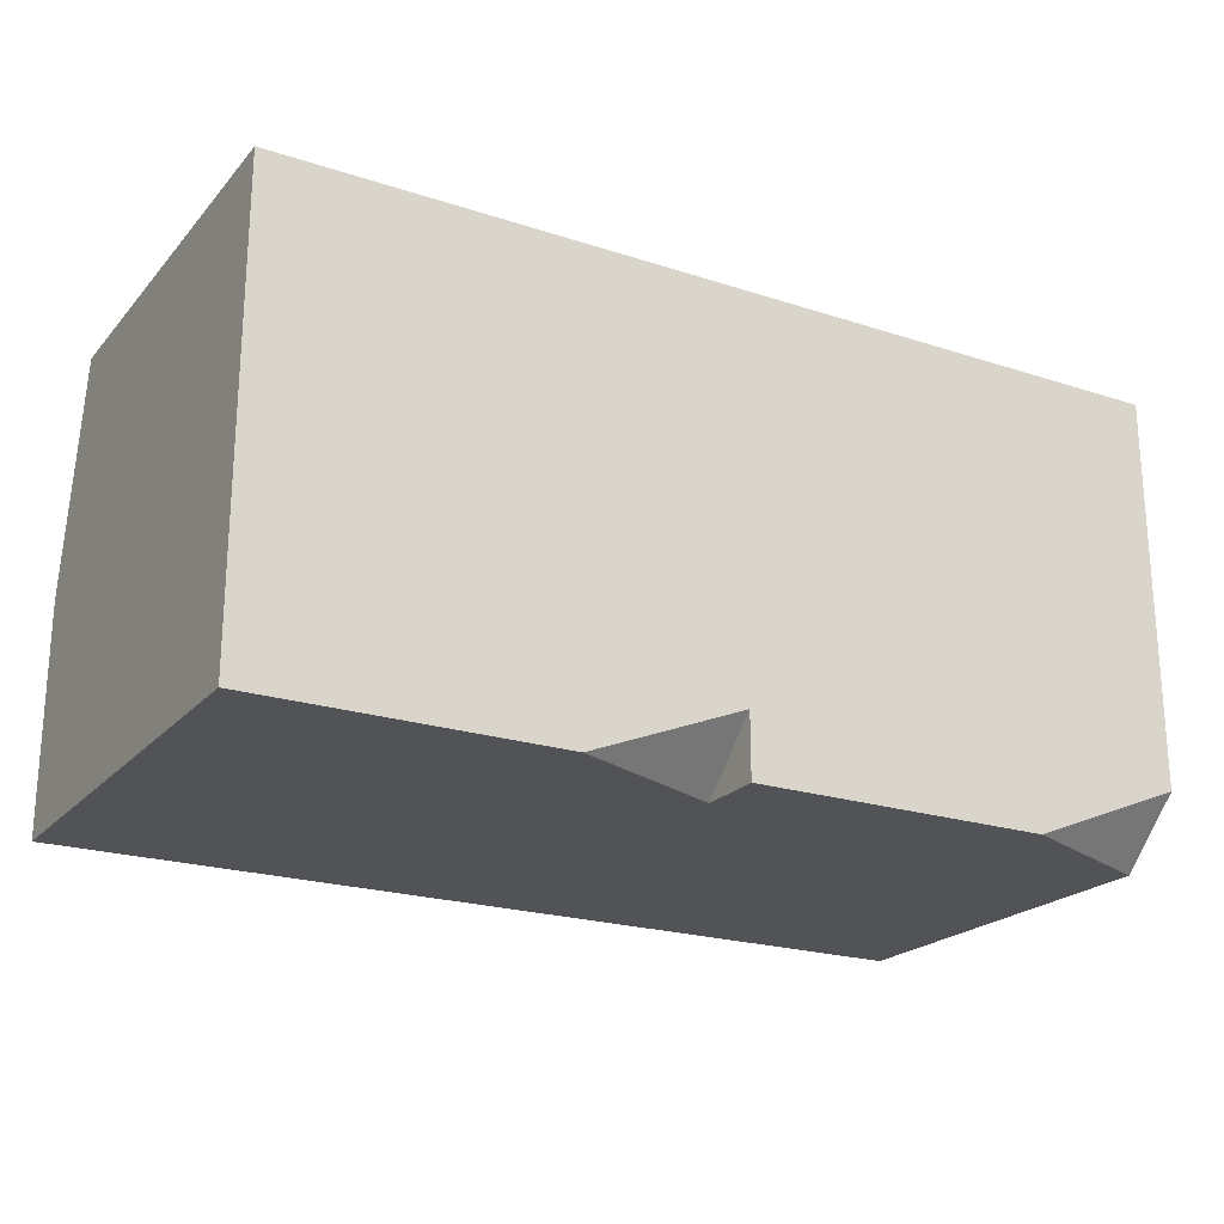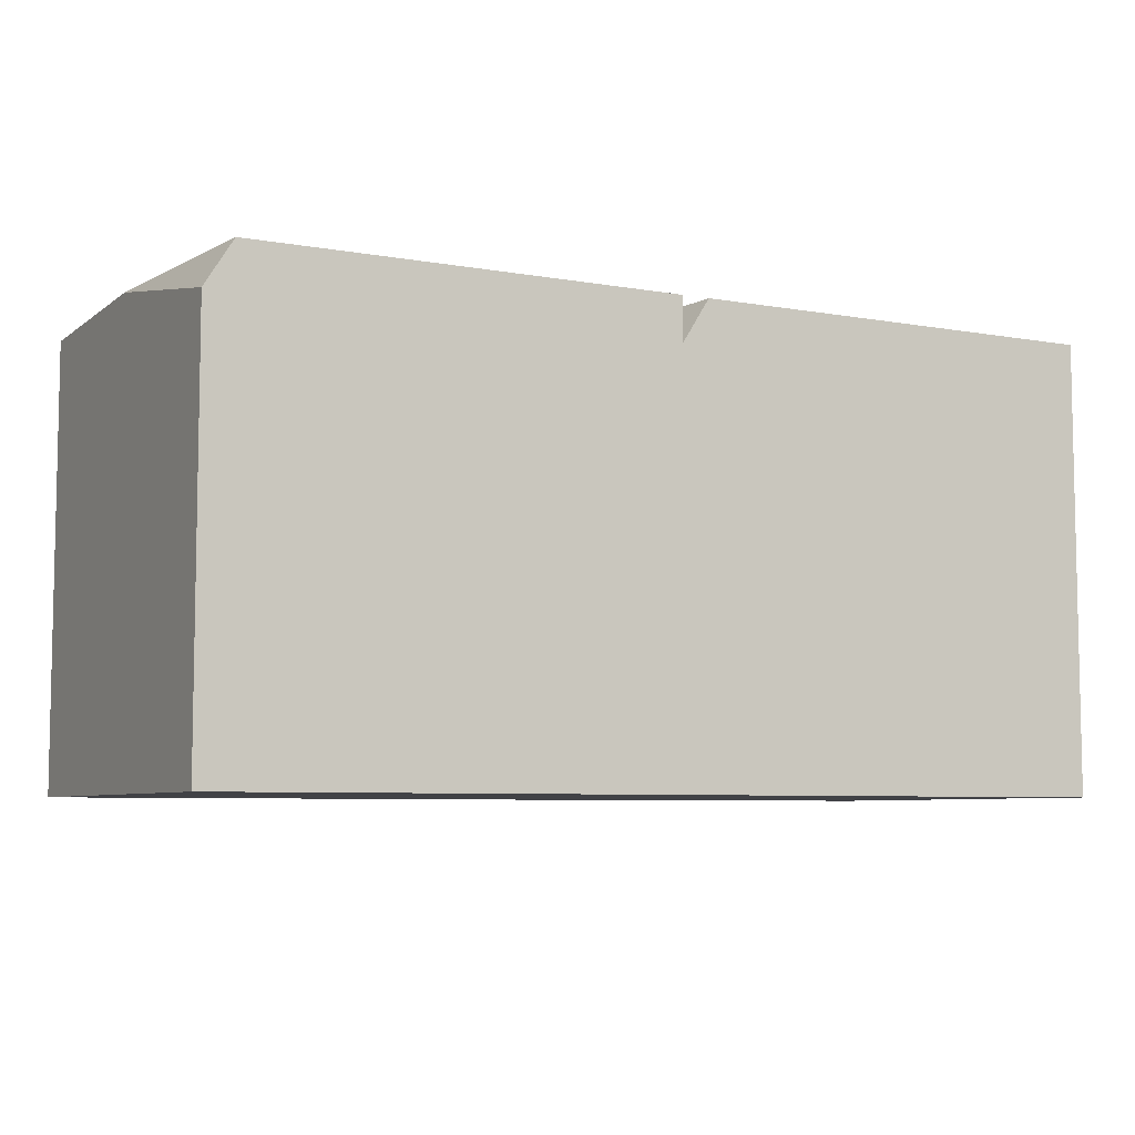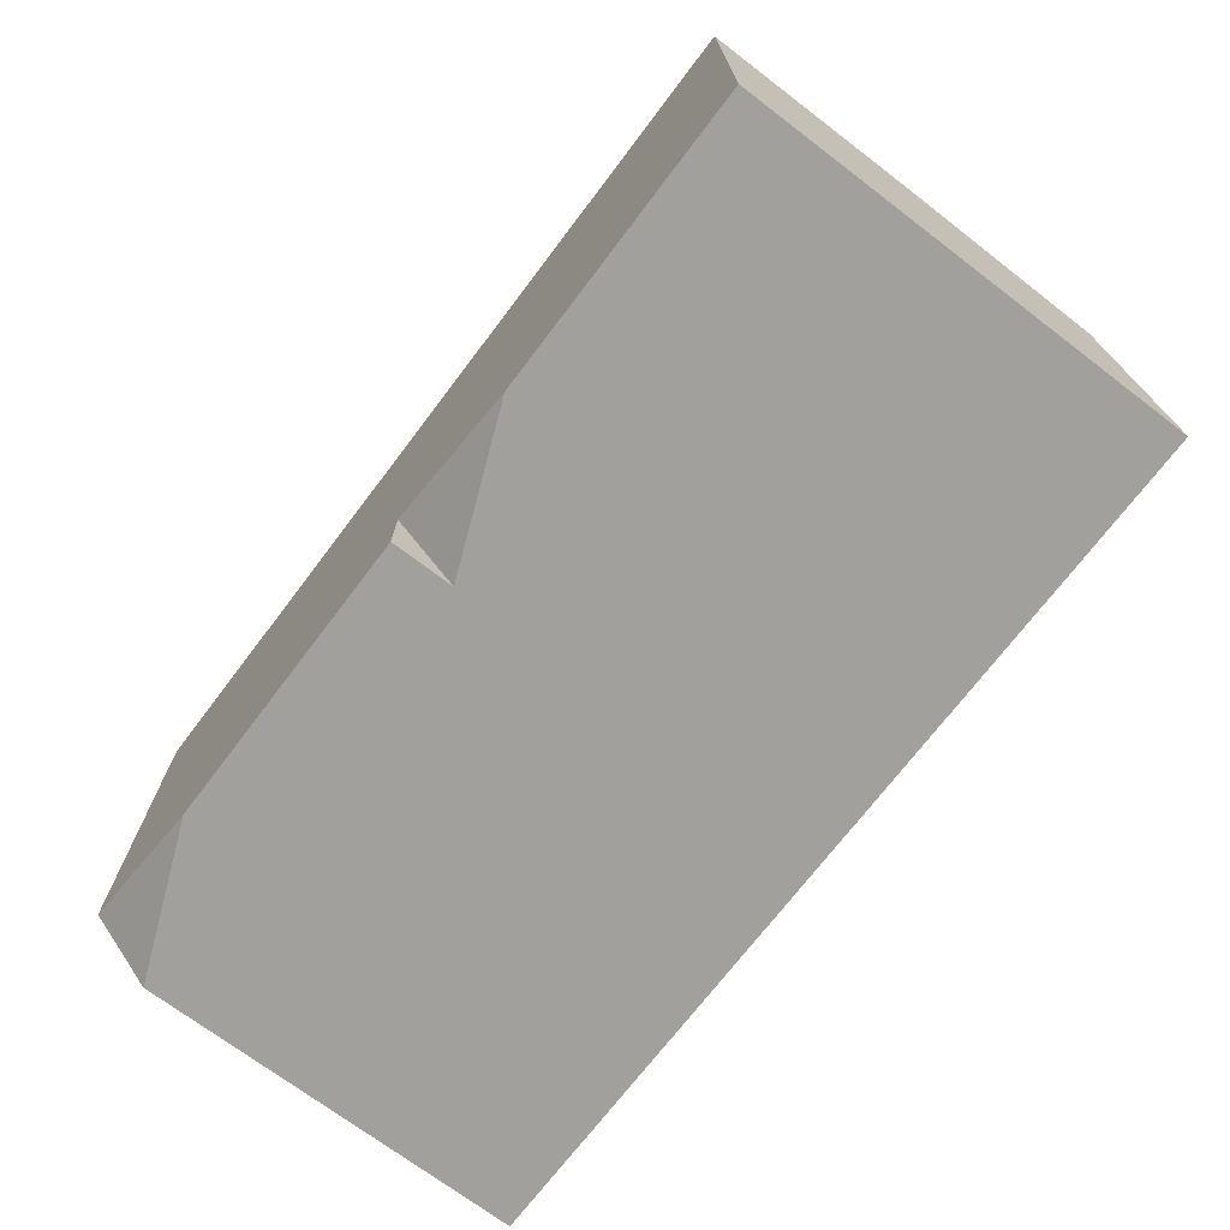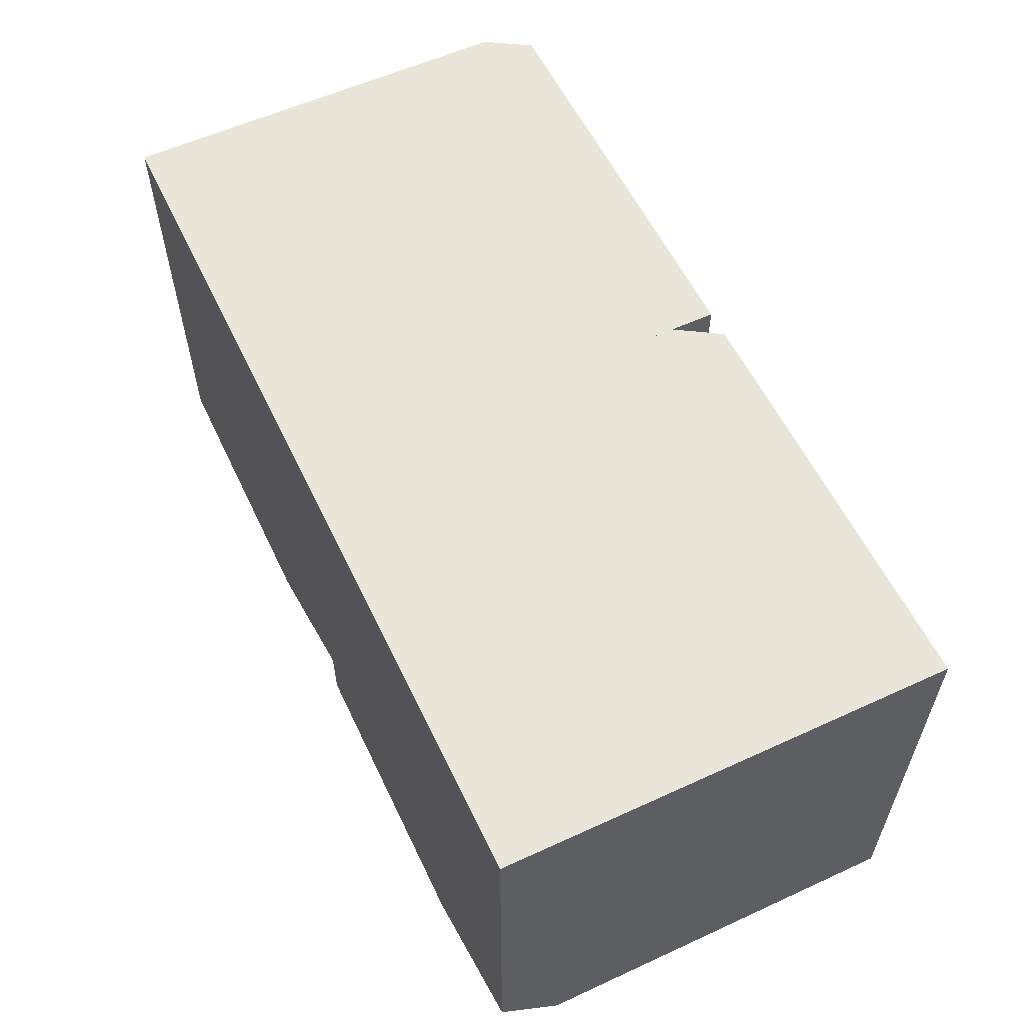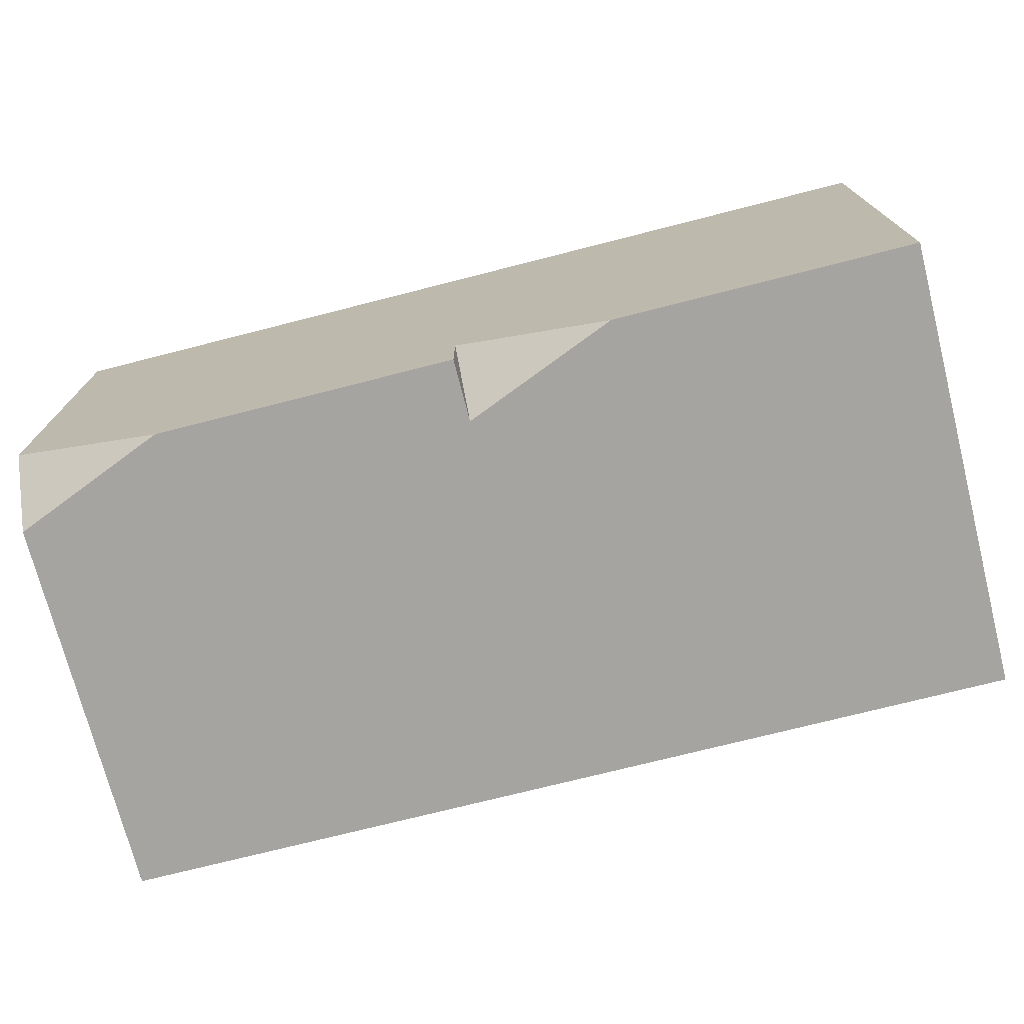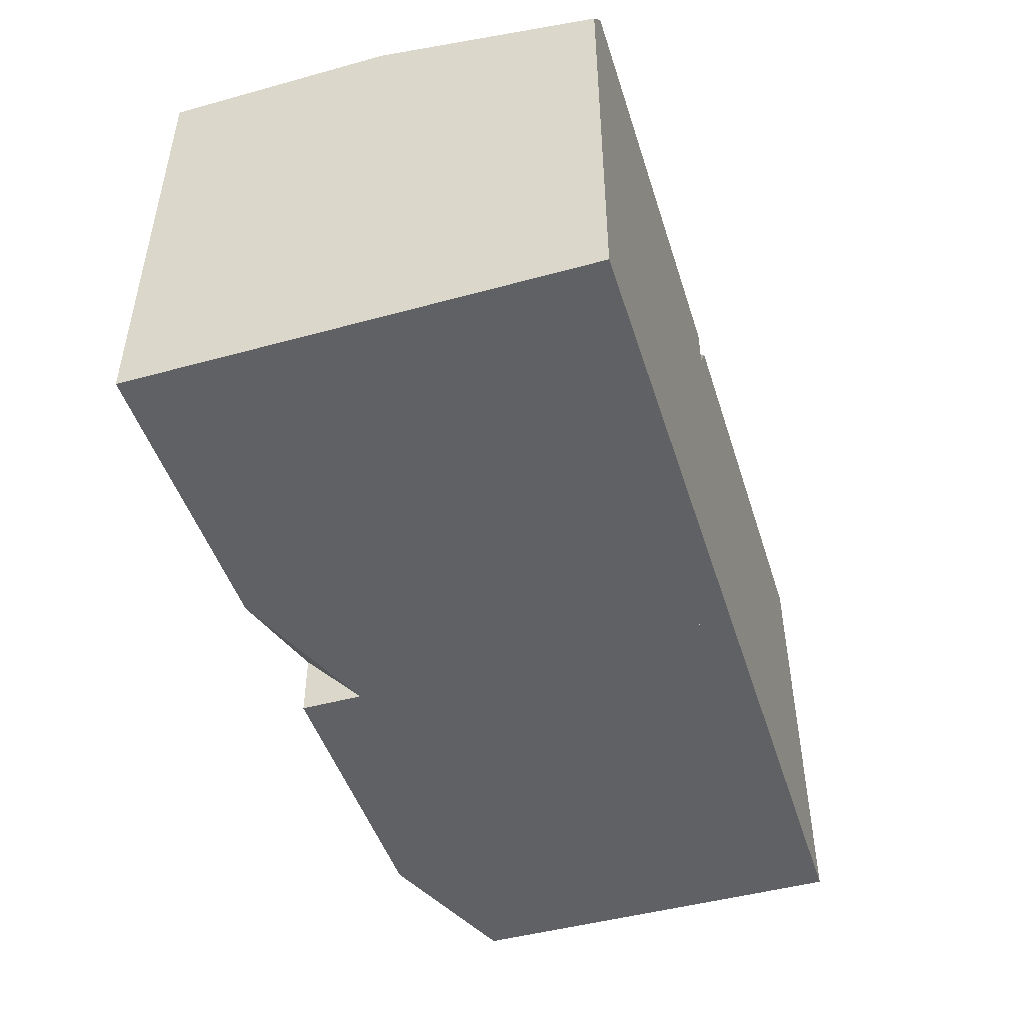
<metadata>
{"format":"obj","ext":"obj","renderer":"f3d","projection":"perspective","resolution":1024,"background":"white","views":[{"elev":-21.8,"azim":150.3,"up":"+Y"},{"elev":-6.7,"azim":152.5,"up":"+Z"},{"elev":-71.7,"azim":52.8,"up":"+Z"},{"elev":57.8,"azim":-115.4,"up":"+Y"},{"elev":-73.4,"azim":14.3,"up":"+Z"},{"elev":-47.1,"azim":107.3,"up":"+Z"}]}
</metadata>
<code>
g _Combined_Vis53_0
v 1 0.5 0.4
v 1 -1.028e-06 0.5
v 0.9378 0.5 0.5
v 0.3421 -0.5 -0.5
v 4.817e-07 -0.3615 -0.5
v 3.938e-07 -0.5 -0.3572
v 5.215e-07 0.5 0.5
v 4.817e-07 -0.3615 -0.5
v 7.898e-07 0.5 -0.5
v 1.639e-07 -0.5 0.5
v 3.938e-07 -0.5 -0.3572
v 1 -0.5 0.5
v 1 0.5 -0.5
v 1 -0.5 -0.5
v 1 -1.028e-06 0.5
v 1 0.5 0.4
v 1.639e-07 -0.5 0.5
v 5.215e-07 0.5 0.5
v 1 -0.5 0.5
v 0.9378 0.5 0.5
v 1 -1.028e-06 0.5
v 7.898e-07 0.5 -0.5
v 0.9378 0.5 0.5
v 5.215e-07 0.5 0.5
v 1 0.5 -0.5
v 1 0.5 0.4
v 4.817e-07 -0.3615 -0.5
v 1 0.5 -0.5
v 7.898e-07 0.5 -0.5
v 0.3421 -0.5 -0.5
v 1 -0.5 -0.5
v 1.639e-07 -0.5 0.5
v 0.3421 -0.5 -0.5
v 3.938e-07 -0.5 -0.3572
v 1 -0.5 0.5
v 1 -0.5 -0.5
v 4.798e-07 0.5 0.4
v 4.619e-07 -4.843e-06 0.5
v -0.06219 0.5 0.5
v -0.6579 -0.5 -0.5
v -1 -0.3615 -0.5
v -1 -0.5 -0.3572
v -1 0.5 0.5
v -1 -0.3615 -0.5
v -1 0.5 -0.5
v -1 -0.5 0.5
v -1 -0.5 -0.3572
v 1.639e-07 -0.5 0.5
v 7.898e-07 0.5 -0.5
v 4.768e-07 -0.5 -0.5
v 4.619e-07 -4.843e-06 0.5
v 4.798e-07 0.5 0.4
v -1 -0.5 0.5
v -1 0.5 0.5
v 1.639e-07 -0.5 0.5
v -0.06219 0.5 0.5
v 4.619e-07 -4.843e-06 0.5
v -1 0.5 -0.5
v -0.06219 0.5 0.5
v -1 0.5 0.5
v 7.898e-07 0.5 -0.5
v 4.798e-07 0.5 0.4
v -1 -0.3615 -0.5
v 7.898e-07 0.5 -0.5
v -1 0.5 -0.5
v -0.6579 -0.5 -0.5
v 4.768e-07 -0.5 -0.5
v -1 -0.5 0.5
v -0.6579 -0.5 -0.5
v -1 -0.5 -0.3572
v 1.639e-07 -0.5 0.5
v 4.768e-07 -0.5 -0.5
g _Combined_Vis53_0_0
f 3 2 1
f 6 5 4
f 9 8 7
f 7 8 10
f 10 8 11
f 14 13 12
f 13 15 12
f 16 15 13
f 19 18 17
f 20 18 19
f 21 20 19
f 24 23 22
f 22 23 25
f 23 26 25
f 29 28 27
f 27 28 30
f 30 28 31
f 34 33 32
f 32 33 35
f 33 36 35
f 39 38 37
f 42 41 40
f 45 44 43
f 43 44 46
f 46 44 47
f 50 49 48
f 49 51 48
f 52 51 49
f 55 54 53
f 56 54 55
f 57 56 55
f 60 59 58
f 58 59 61
f 59 62 61
f 65 64 63
f 63 64 66
f 66 64 67
f 70 69 68
f 68 69 71
f 69 72 71

</code>
